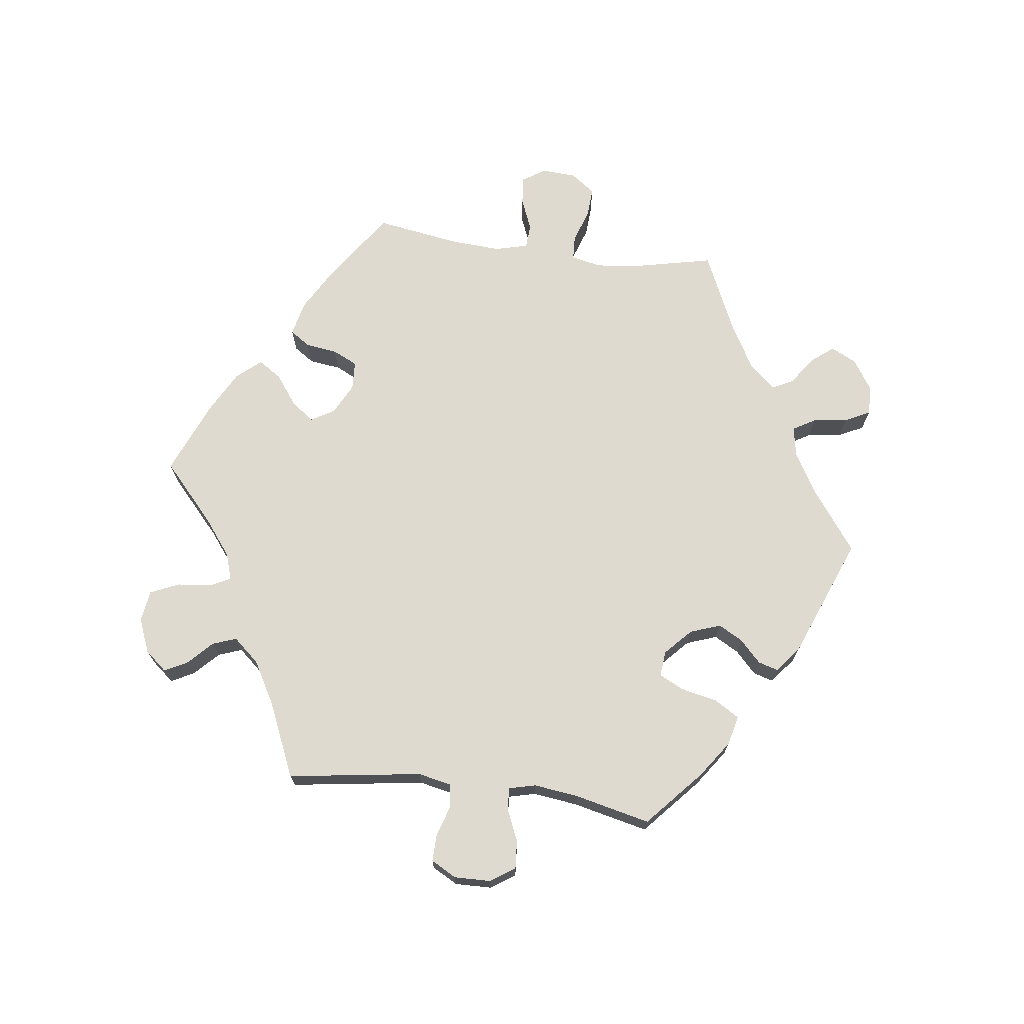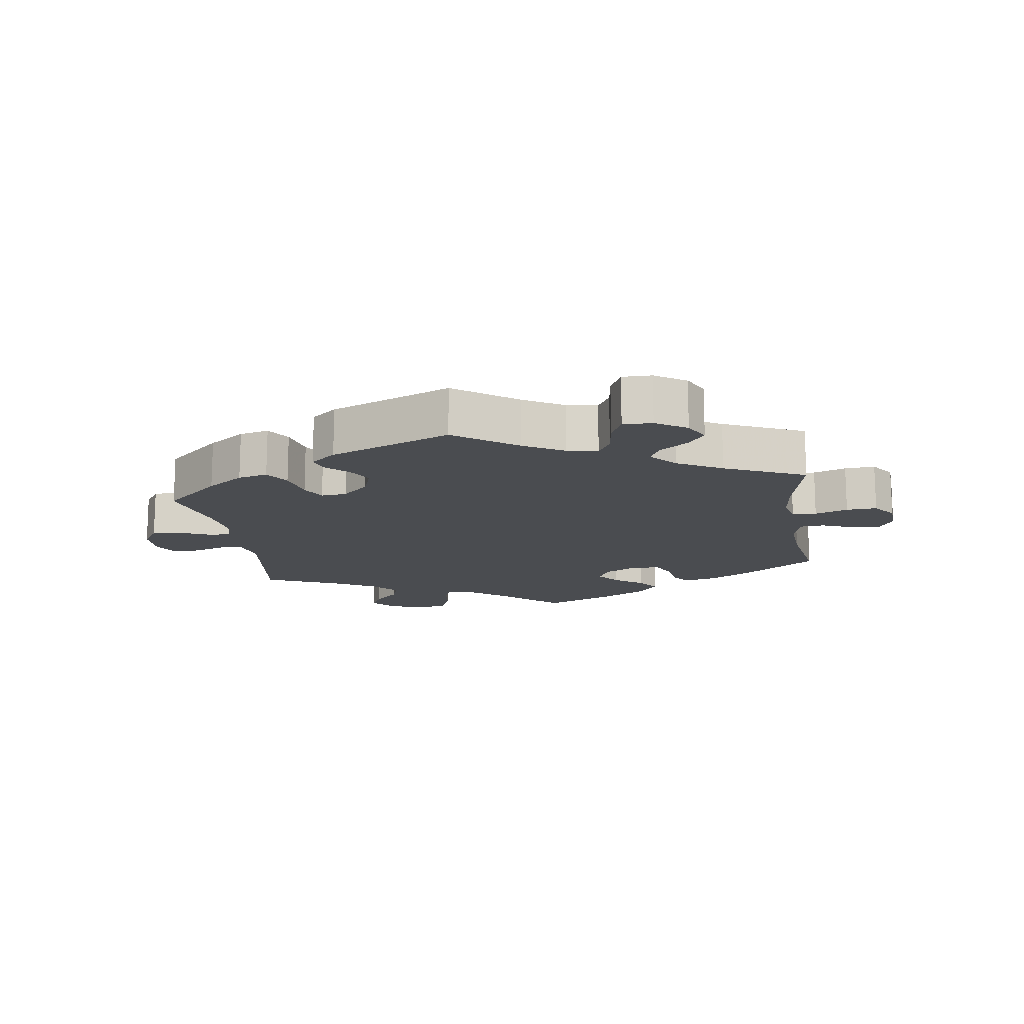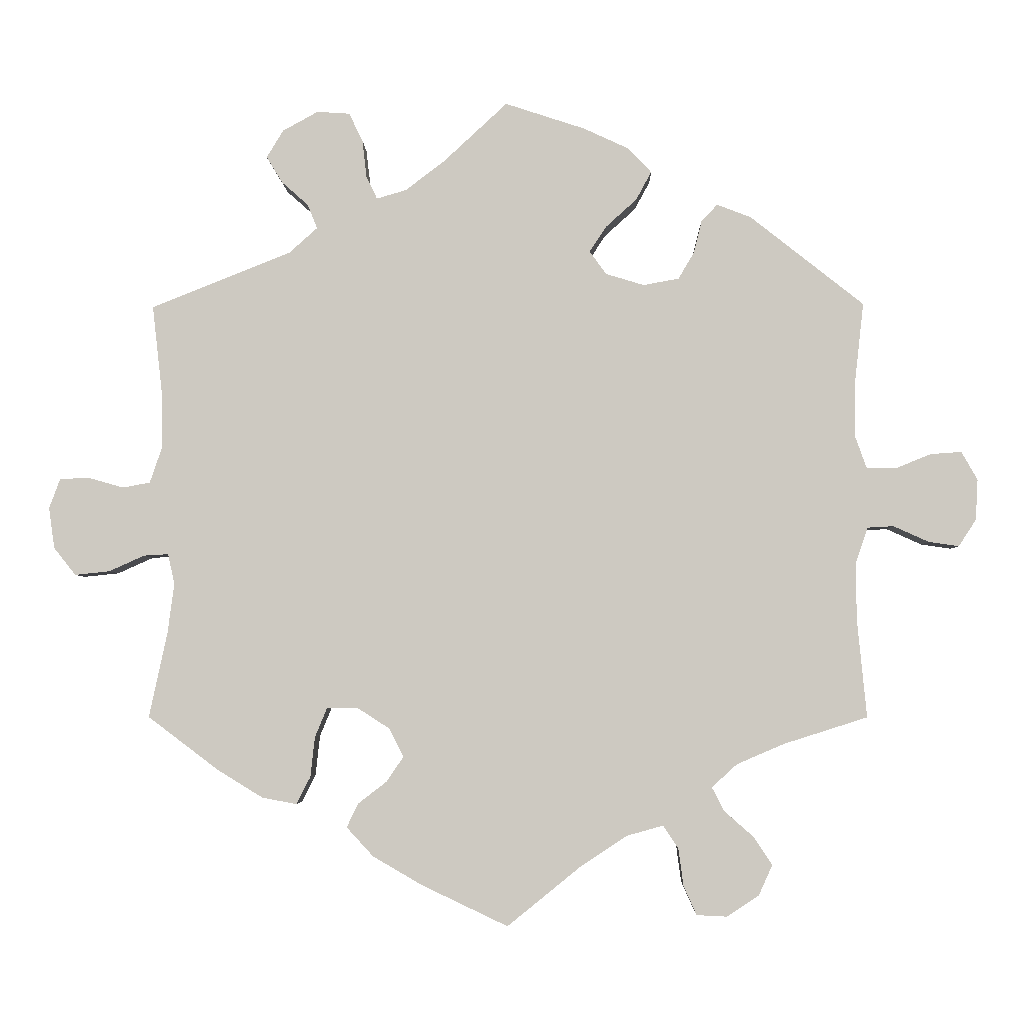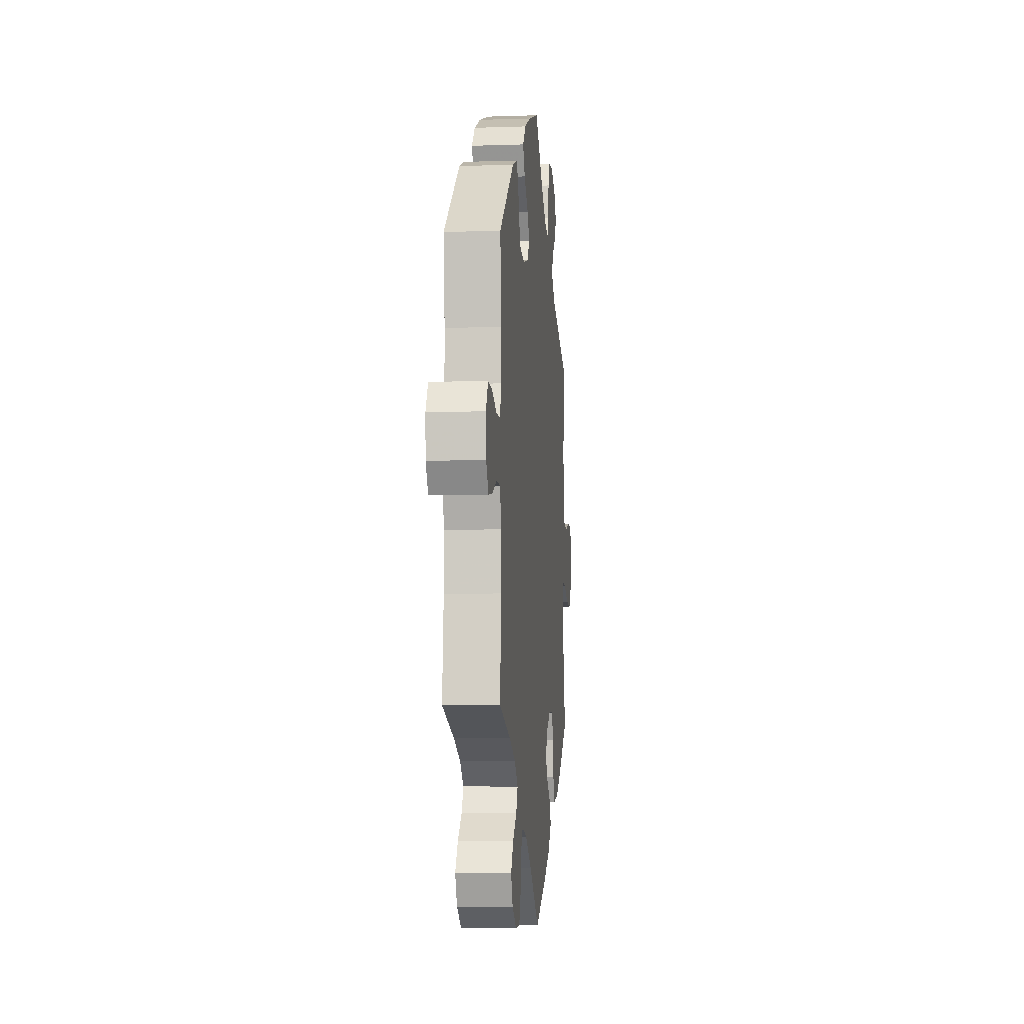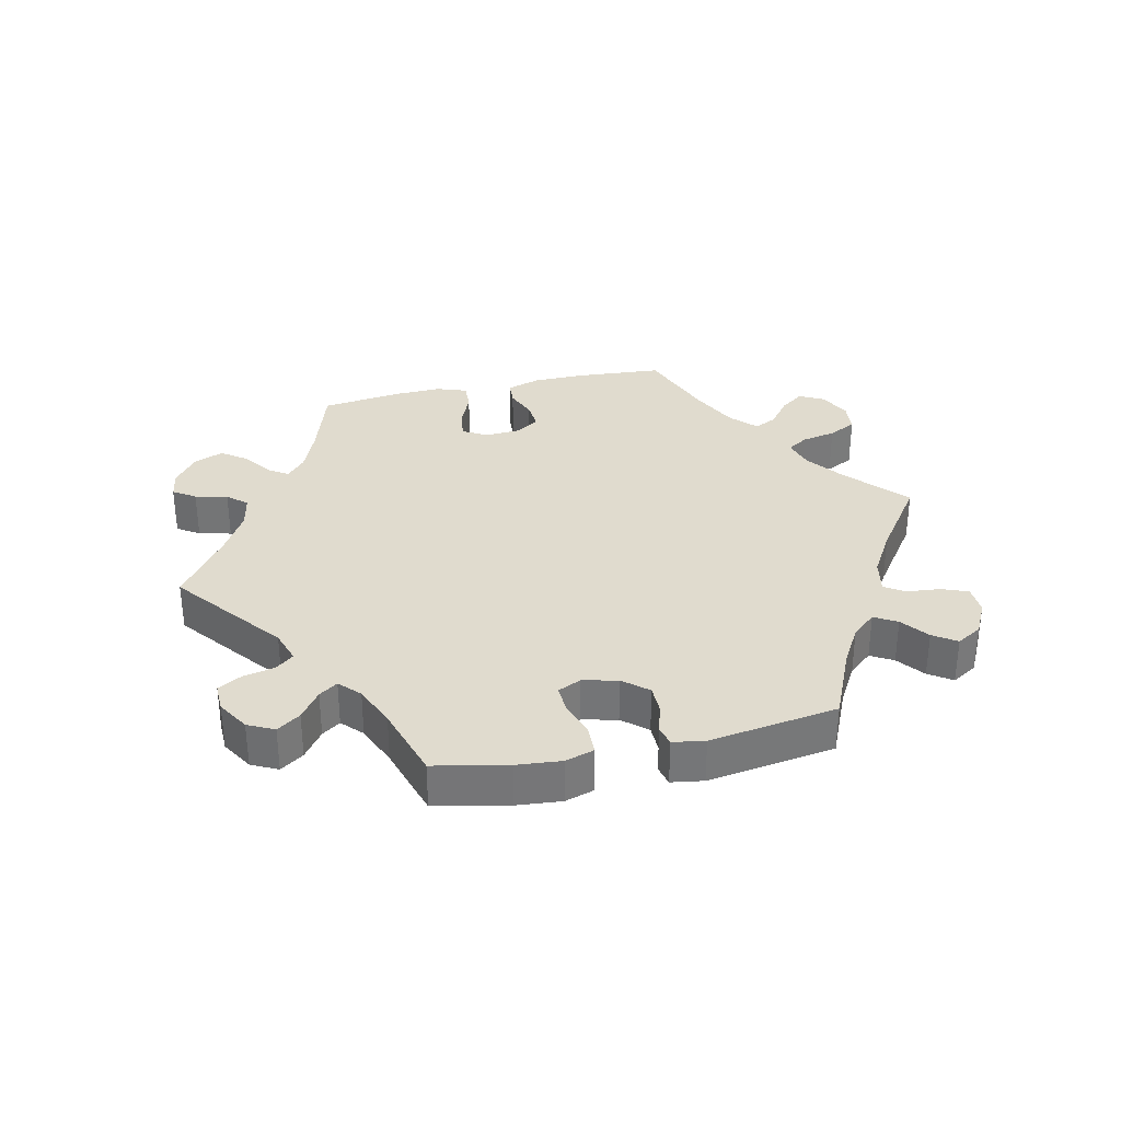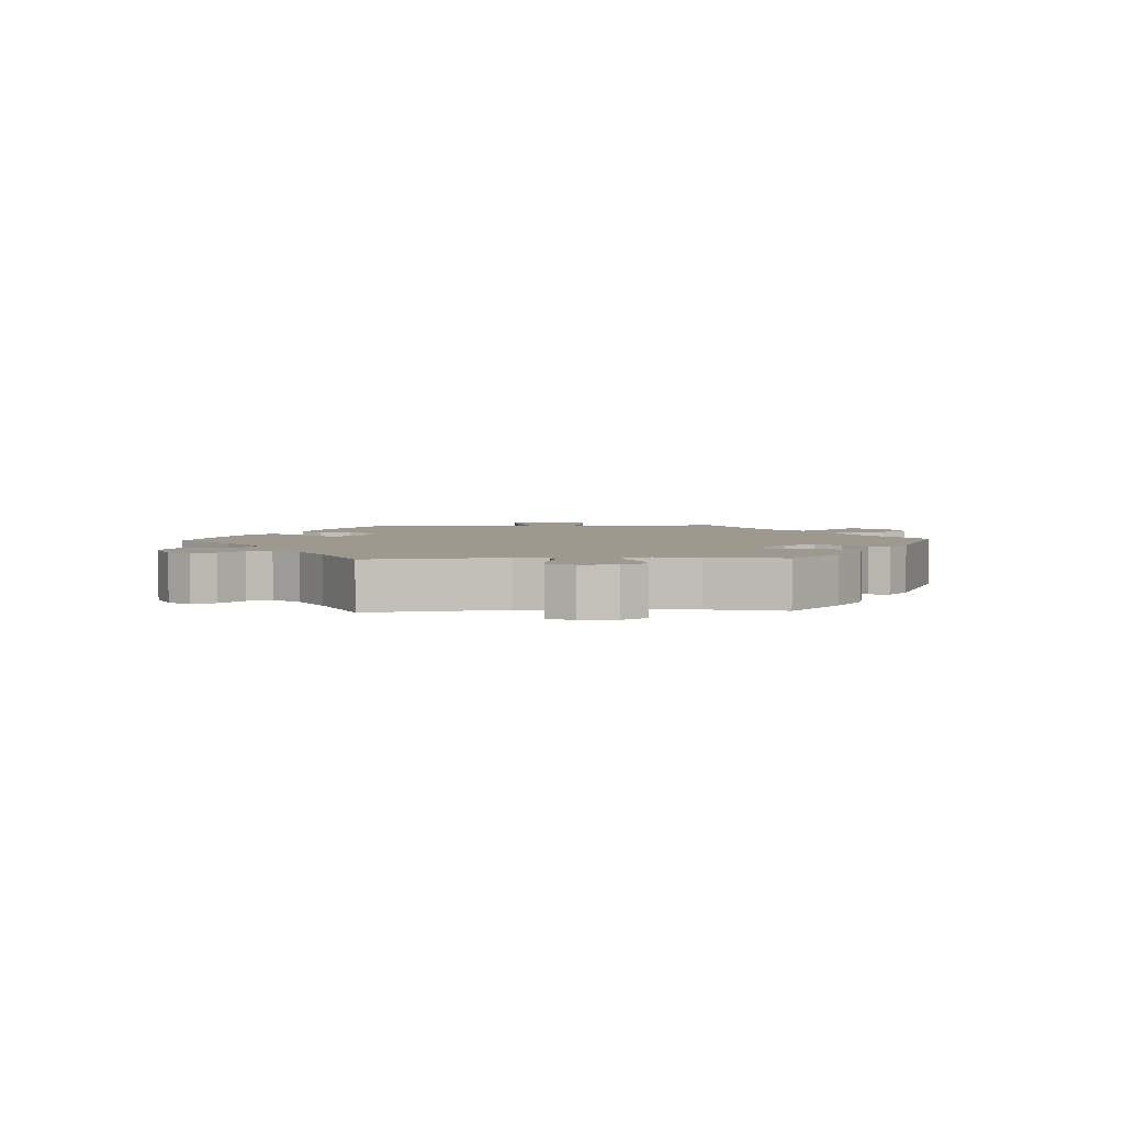
<metadata>
{"format":"obj","ext":"obj","renderer":"f3d","projection":"perspective","resolution":1024,"background":"white","views":[{"elev":70.8,"azim":-22.7,"up":"+Y"},{"elev":-14.7,"azim":68.7,"up":"+Y"},{"elev":-3.8,"azim":1.3,"up":"+Z"},{"elev":-6.5,"azim":95.7,"up":"+Z"},{"elev":33.5,"azim":17.3,"up":"+Y"},{"elev":3.5,"azim":-32.6,"up":"+Y"}]}
</metadata>
<code>
v 0.488 0.07 0.173
v 0.488 0.07 0.103
v 0.504 0.07 0.058
v 0.544 0.07 0.058
v 0.593 0.07 0.078
v 0.636 0.07 0.081
v 0.658 0.07 0.042
v 0.655 0.07 -0.014
v 0.631 0.07 -0.051
v 0.589 0.07 -0.045
v 0.54 0.07 -0.023
v 0.504 0.07 -0.025
v 0.487 0.07 -0.076
v 0.488 0.07 -0.154
v 0.501 0.07 -0.289
v 0.385 0.07 -0.326
v 0.32 0.07 -0.354
v 0.285 0.07 -0.386
v 0.302 0.07 -0.419
v 0.342 0.07 -0.454
v 0.368 0.07 -0.493
v 0.349 0.07 -0.535
v 0.305 0.07 -0.564
v 0.263 0.07 -0.562
v 0.245 0.07 -0.522
v 0.238 0.07 -0.47
v 0.217 0.07 -0.439
v 0.167 0.07 -0.453
v 0.102 0.07 -0.496
v 0.001 0.07 -0.578
v -0.119 0.07 -0.521
v -0.186 0.07 -0.482
v -0.223 0.07 -0.442
v -0.207 0.07 -0.409
v -0.168 0.07 -0.379
v -0.144 0.07 -0.344
v -0.164 0.07 -0.305
v -0.209 0.07 -0.276
v -0.251 0.07 -0.276
v -0.268 0.07 -0.317
v -0.274 0.07 -0.372
v -0.293 0.07 -0.41
v -0.341 0.07 -0.401
v -0.403 0.07 -0.363
v -0.501 0.07 -0.289
v -0.476 0.07 -0.172
v -0.467 0.07 -0.103
v -0.476 0.07 -0.061
v -0.51 0.07 -0.063
v -0.559 0.07 -0.085
v -0.607 0.07 -0.09
v -0.637 0.07 -0.052
v -0.645 0.07 0.004
v -0.63 0.07 0.045
v -0.59 0.07 0.047
v -0.541 0.07 0.033
v -0.503 0.07 0.04
v -0.486 0.07 0.09
v -0.487 0.07 0.165
v -0.501 0.07 0.289
v -0.308 0.07 0.366
v -0.269 0.07 0.401
v -0.282 0.07 0.434
v -0.319 0.07 0.467
v -0.341 0.07 0.503
v -0.318 0.07 0.541
v -0.269 0.07 0.568
v -0.224 0.07 0.565
v -0.205 0.07 0.526
v -0.199 0.07 0.474
v -0.184 0.07 0.443
v -0.143 0.07 0.455
v -0.088 0.07 0.497
v -0.001 0.07 0.578
v 0.109 0.07 0.542
v 0.172 0.07 0.513
v 0.204 0.07 0.479
v 0.183 0.07 0.44
v 0.14 0.07 0.401
v 0.117 0.07 0.366
v 0.14 0.07 0.334
v 0.193 0.07 0.318
v 0.242 0.07 0.327
v 0.264 0.07 0.364
v 0.275 0.07 0.409
v 0.297 0.07 0.432
v 0.344 0.07 0.414
v 0.501 0.07 0.29
v 0.488 0 0.173
v 0.488 0 0.103
v 0.504 0 0.058
v 0.544 0 0.058
v 0.593 0 0.078
v 0.636 0 0.081
v 0.658 0 0.042
v 0.655 0 -0.014
v 0.631 0 -0.051
v 0.589 0 -0.045
v 0.54 0 -0.023
v 0.504 0 -0.025
v 0.487 0 -0.076
v 0.488 0 -0.154
v 0.501 0 -0.289
v 0.385 0 -0.326
v 0.32 0 -0.354
v 0.285 0 -0.386
v 0.302 0 -0.419
v 0.342 0 -0.454
v 0.368 0 -0.493
v 0.349 0 -0.535
v 0.305 0 -0.564
v 0.263 0 -0.562
v 0.245 0 -0.522
v 0.238 0 -0.47
v 0.217 0 -0.439
v 0.167 0 -0.453
v 0.102 0 -0.496
v 0.001 0 -0.578
v -0.119 0 -0.521
v -0.186 0 -0.482
v -0.223 0 -0.442
v -0.207 0 -0.409
v -0.168 0 -0.379
v -0.144 0 -0.344
v -0.164 0 -0.305
v -0.209 0 -0.276
v -0.251 0 -0.276
v -0.268 0 -0.317
v -0.274 0 -0.372
v -0.293 0 -0.41
v -0.341 0 -0.401
v -0.403 0 -0.363
v -0.501 0 -0.289
v -0.476 0 -0.172
v -0.467 0 -0.103
v -0.476 0 -0.061
v -0.51 0 -0.063
v -0.559 0 -0.085
v -0.607 0 -0.09
v -0.637 0 -0.052
v -0.645 0 0.004
v -0.63 0 0.045
v -0.59 0 0.047
v -0.541 0 0.033
v -0.503 0 0.04
v -0.486 0 0.09
v -0.487 0 0.165
v -0.501 0 0.289
v -0.308 0 0.366
v -0.269 0 0.401
v -0.282 0 0.434
v -0.319 0 0.467
v -0.341 0 0.503
v -0.318 0 0.541
v -0.269 0 0.568
v -0.224 0 0.565
v -0.205 0 0.526
v -0.199 0 0.474
v -0.184 0 0.443
v -0.143 0 0.455
v -0.088 0 0.497
v -0.001 0 0.578
v 0.109 0 0.542
v 0.172 0 0.513
v 0.204 0 0.479
v 0.183 0 0.44
v 0.14 0 0.401
v 0.117 0 0.366
v 0.14 0 0.334
v 0.193 0 0.318
v 0.242 0 0.327
v 0.264 0 0.364
v 0.275 0 0.409
v 0.297 0 0.432
v 0.344 0 0.414
v 0.501 0 0.29
f 87 88 1
f 84 85 86 87
f 83 84 87 1
f 82 83 1 2
f 81 82 2 3
f 76 77 78 79
f 76 79 80
f 73 74 75 76
f 72 73 76 80
f 71 72 80 81
f 67 68 69 70
f 67 70 71
f 66 67 71
f 63 64 65 66
f 62 63 66 71
f 61 62 71 81
f 59 60 61 81
f 53 54 55 56
f 53 56 57
f 52 53 57
f 49 50 51 52
f 48 49 52 57
f 43 44 45 46
f 43 46 47
f 40 41 42 43
f 39 40 43 47
f 38 39 47 48
f 32 33 34 35
f 32 35 36
f 29 30 31 32
f 28 29 32 36
f 27 28 36 37
f 23 24 25 26
f 23 26 27
f 22 23 27
f 19 20 21 22
f 18 19 22 27
f 17 18 27 37
f 14 15 16
f 13 14 16 17
f 12 13 17 37
f 8 9 10 11
f 8 11 12
f 7 8 12
f 4 5 6 7
f 3 4 7 12
f 58 59 81 3
f 38 48 57 58
f 37 38 58
f 3 12 37 58
f 89 176 175
f 175 174 173 172
f 89 175 172 171
f 90 89 171 170
f 91 90 170 169
f 167 166 165 164
f 168 167 164
f 164 163 162 161
f 168 164 161 160
f 169 168 160 159
f 158 157 156 155
f 159 158 155
f 159 155 154
f 154 153 152 151
f 159 154 151 150
f 169 159 150 149
f 169 149 148 147
f 144 143 142 141
f 145 144 141
f 145 141 140
f 140 139 138 137
f 145 140 137 136
f 134 133 132 131
f 135 134 131
f 131 130 129 128
f 135 131 128 127
f 136 135 127 126
f 123 122 121 120
f 124 123 120
f 120 119 118 117
f 124 120 117 116
f 125 124 116 115
f 114 113 112 111
f 115 114 111
f 115 111 110
f 110 109 108 107
f 115 110 107 106
f 125 115 106 105
f 104 103 102
f 105 104 102 101
f 125 105 101 100
f 99 98 97 96
f 100 99 96
f 100 96 95
f 95 94 93 92
f 100 95 92 91
f 91 169 147 146
f 146 145 136 126
f 146 126 125
f 146 125 100 91
f 1 89 90 2
f 2 90 91 3
f 3 91 92 4
f 4 92 93 5
f 5 93 94 6
f 6 94 95 7
f 7 95 96 8
f 8 96 97 9
f 9 97 98 10
f 10 98 99 11
f 11 99 100 12
f 12 100 101 13
f 13 101 102 14
f 14 102 103 15
f 15 103 104 16
f 16 104 105 17
f 17 105 106 18
f 18 106 107 19
f 19 107 108 20
f 20 108 109 21
f 21 109 110 22
f 22 110 111 23
f 23 111 112 24
f 24 112 113 25
f 25 113 114 26
f 26 114 115 27
f 27 115 116 28
f 28 116 117 29
f 29 117 118 30
f 30 118 119 31
f 31 119 120 32
f 32 120 121 33
f 33 121 122 34
f 34 122 123 35
f 35 123 124 36
f 36 124 125 37
f 37 125 126 38
f 38 126 127 39
f 39 127 128 40
f 40 128 129 41
f 41 129 130 42
f 42 130 131 43
f 43 131 132 44
f 44 132 133 45
f 45 133 134 46
f 46 134 135 47
f 47 135 136 48
f 48 136 137 49
f 49 137 138 50
f 50 138 139 51
f 51 139 140 52
f 52 140 141 53
f 53 141 142 54
f 54 142 143 55
f 55 143 144 56
f 56 144 145 57
f 57 145 146 58
f 58 146 147 59
f 59 147 148 60
f 60 148 149 61
f 61 149 150 62
f 62 150 151 63
f 63 151 152 64
f 64 152 153 65
f 65 153 154 66
f 66 154 155 67
f 67 155 156 68
f 68 156 157 69
f 69 157 158 70
f 70 158 159 71
f 71 159 160 72
f 72 160 161 73
f 73 161 162 74
f 74 162 163 75
f 75 163 164 76
f 76 164 165 77
f 77 165 166 78
f 78 166 167 79
f 79 167 168 80
f 80 168 169 81
f 81 169 170 82
f 82 170 171 83
f 83 171 172 84
f 84 172 173 85
f 85 173 174 86
f 86 174 175 87
f 87 175 176 88
f 88 176 89 1

</code>
